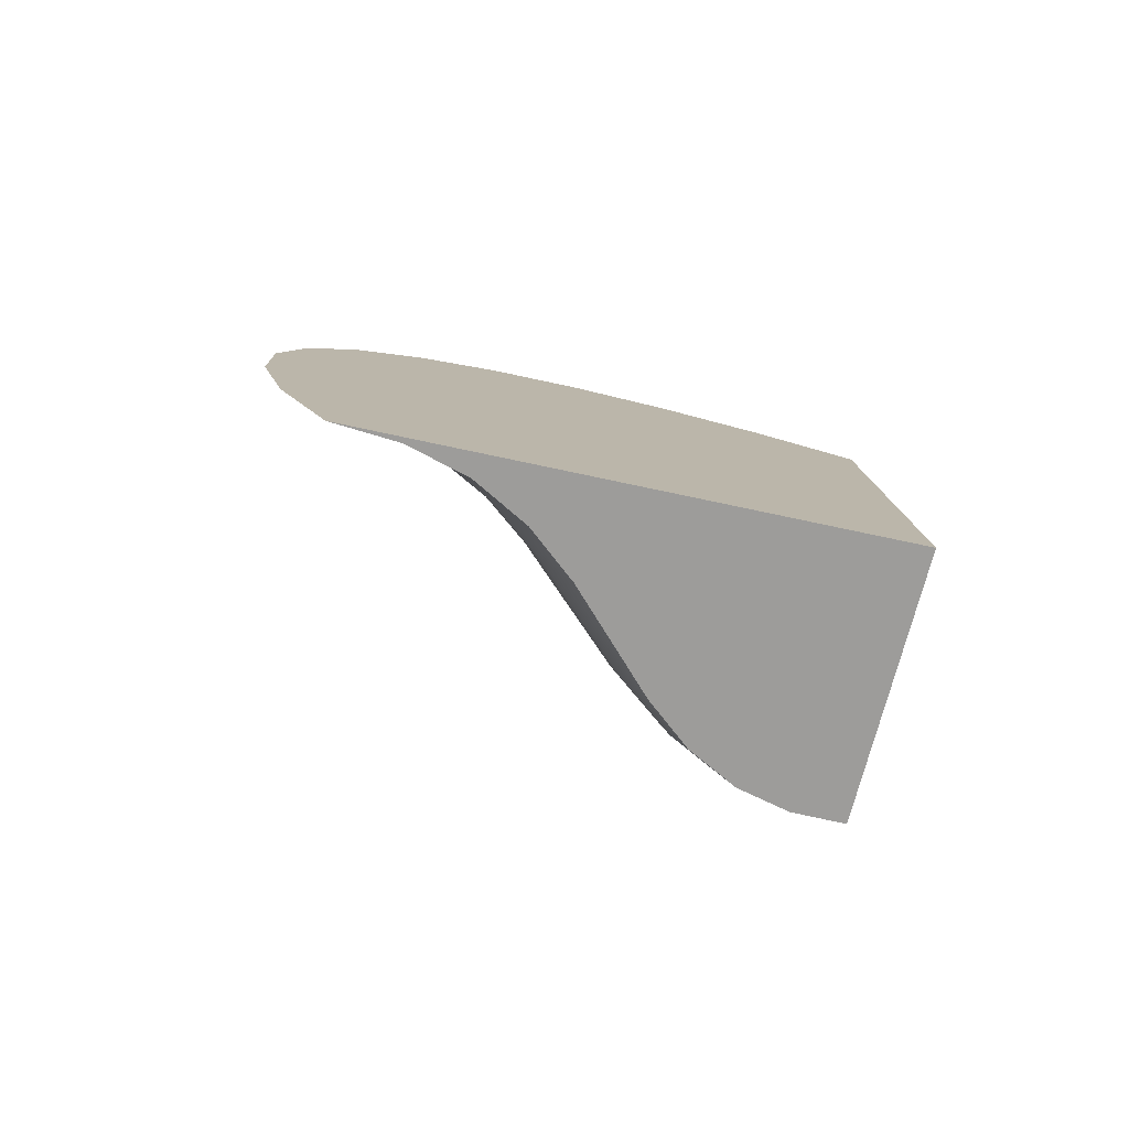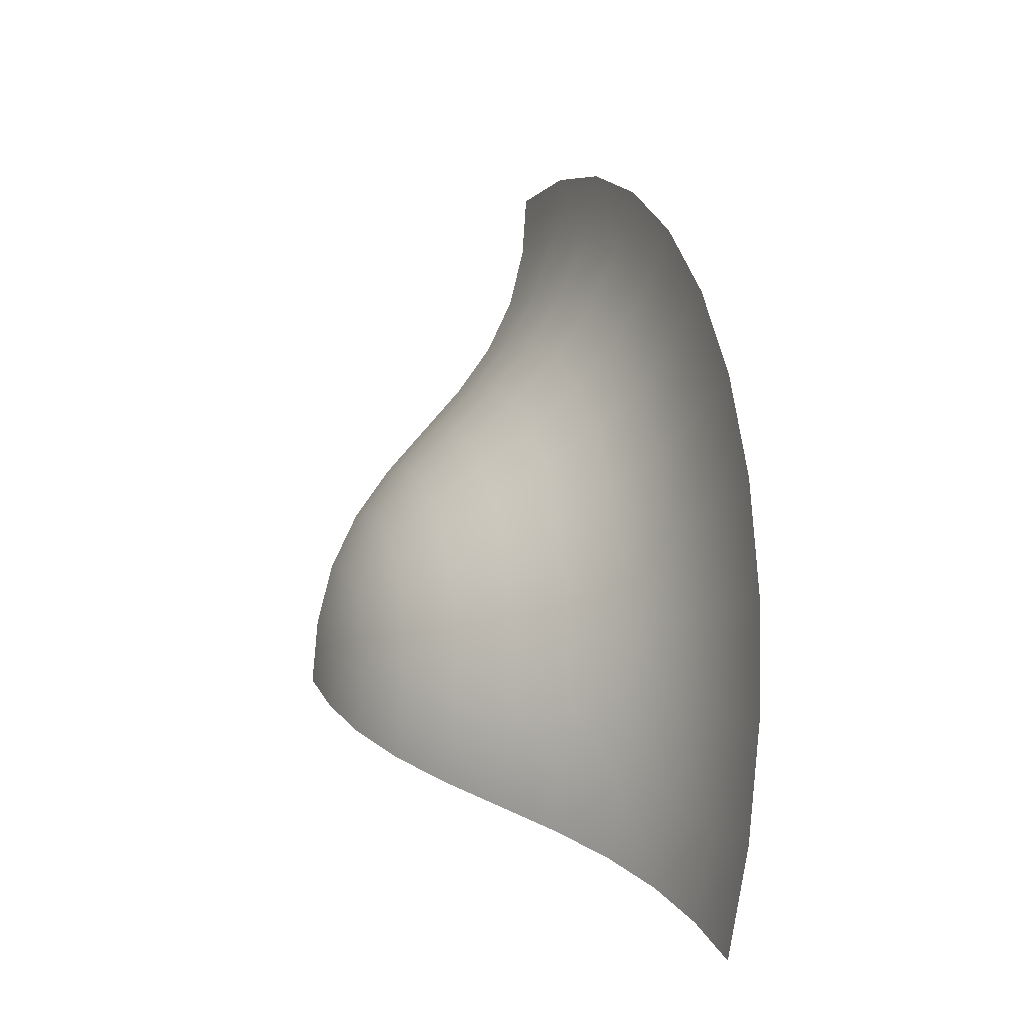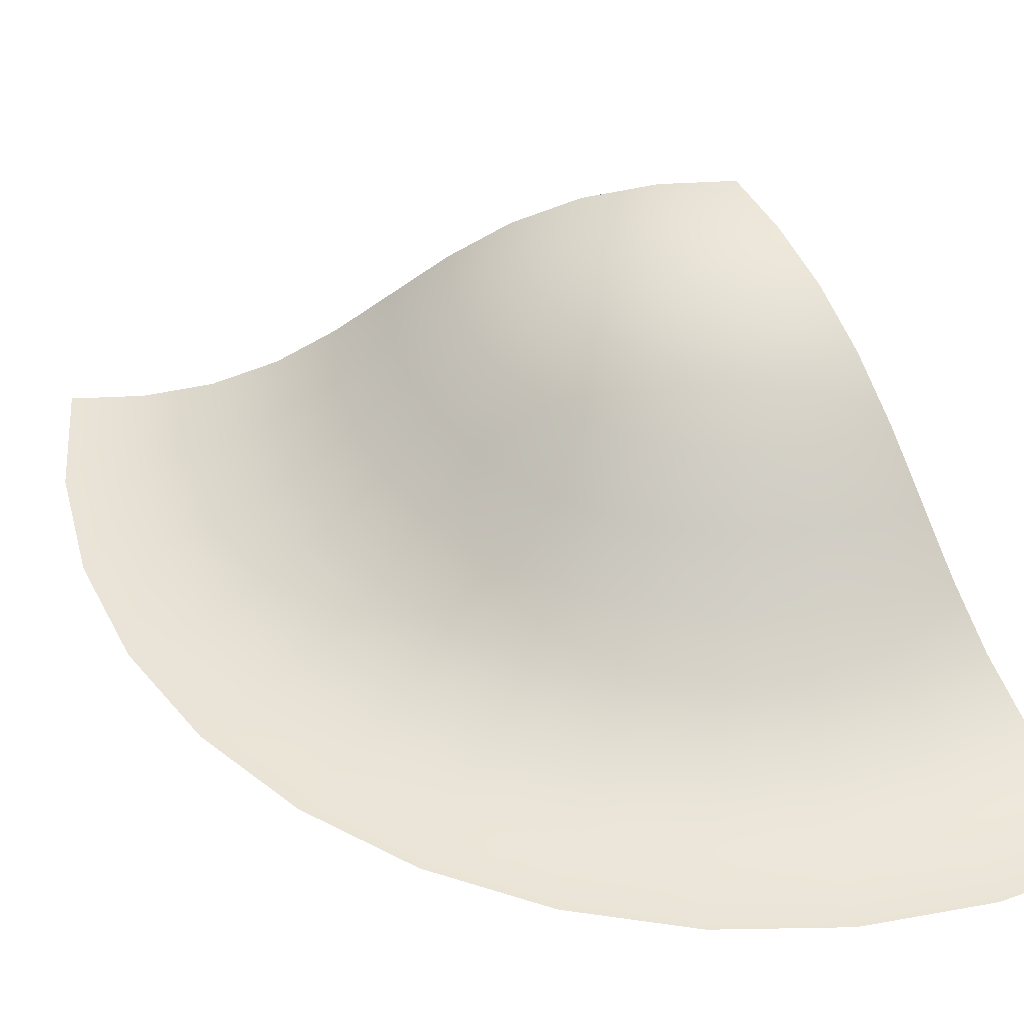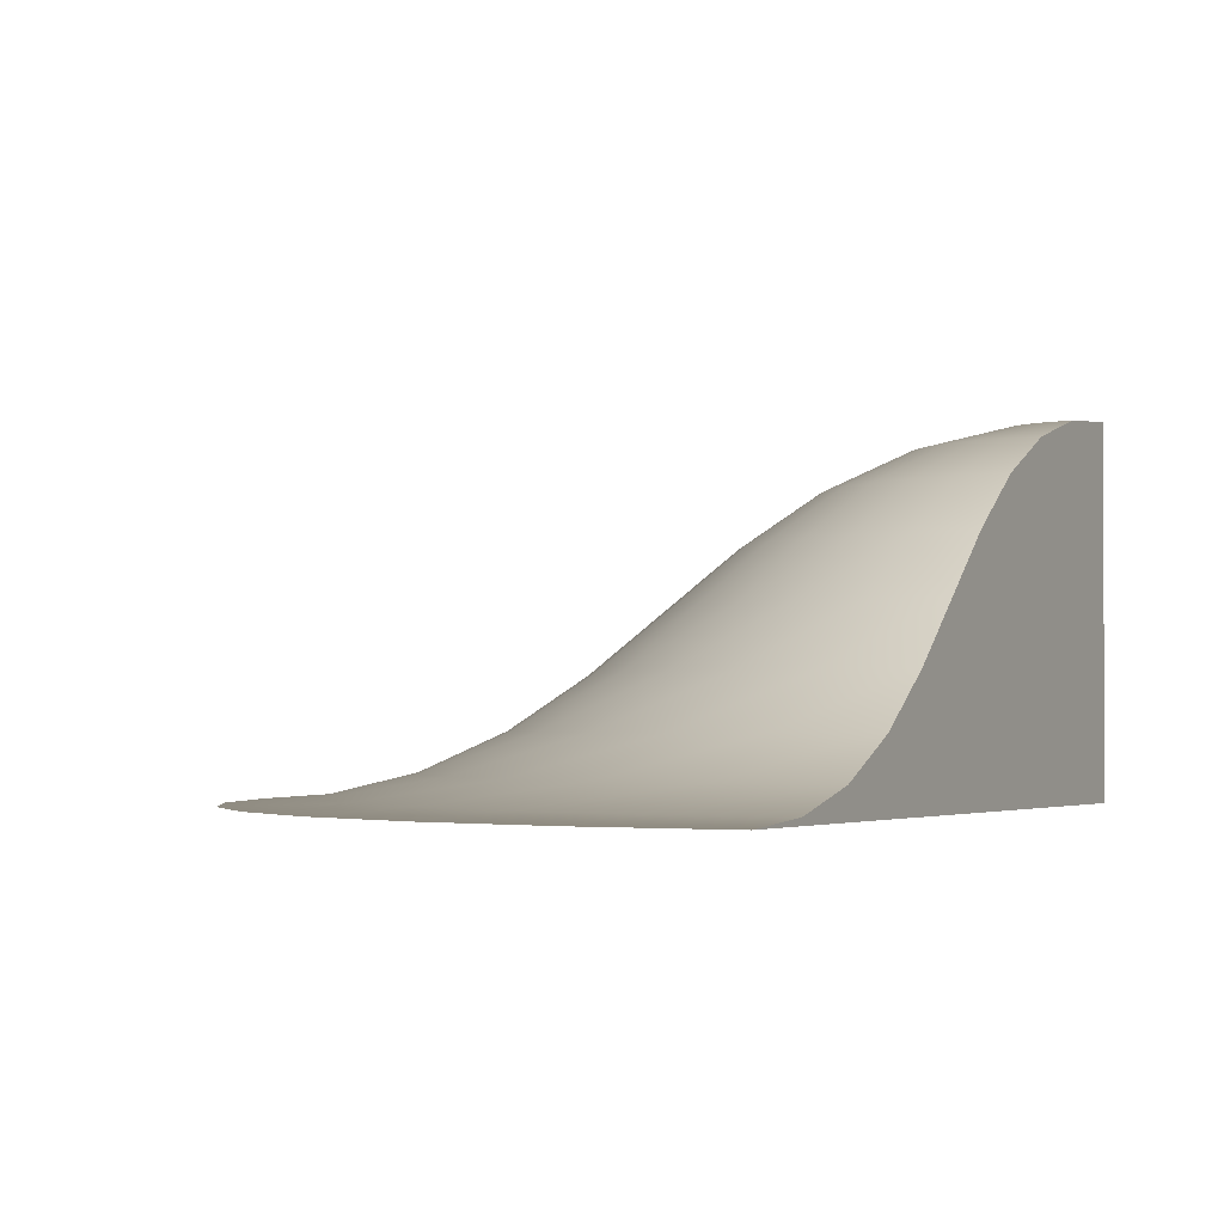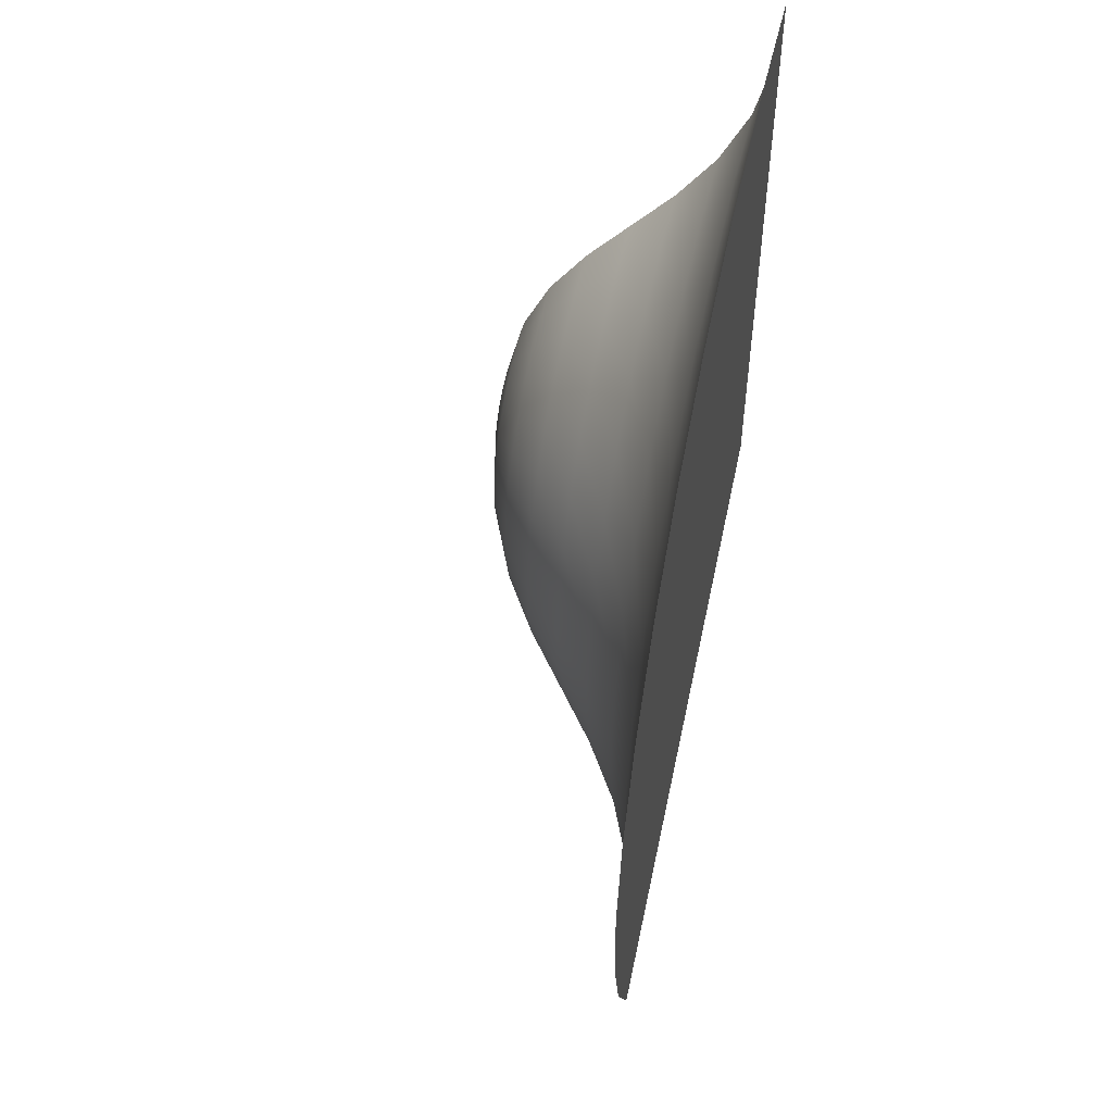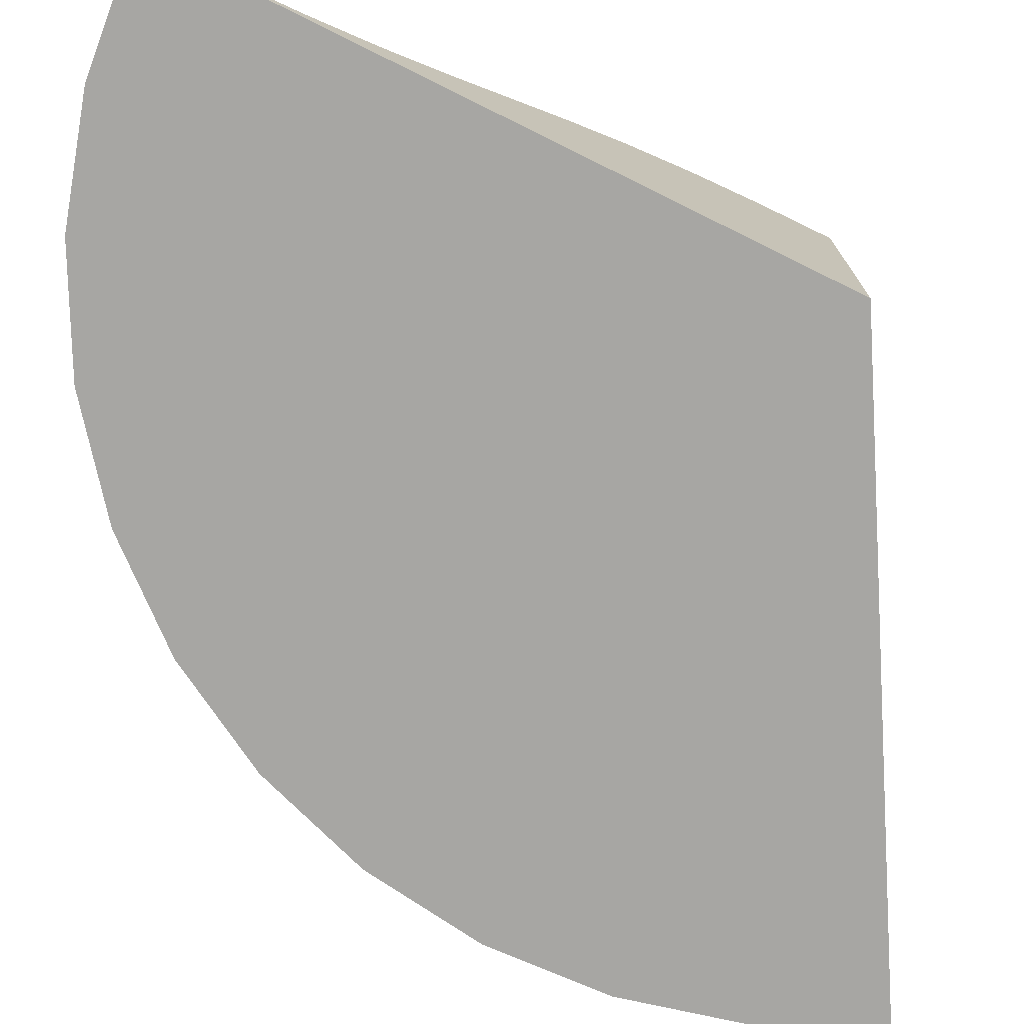
<metadata>
{"format":"obj","ext":"obj","renderer":"f3d","projection":"perspective","resolution":1024,"background":"white","views":[{"elev":-80.0,"azim":-16.2,"up":"+Z"},{"elev":-10.6,"azim":-110.4,"up":"+Z"},{"elev":43.4,"azim":-28.5,"up":"+Y"},{"elev":-2.0,"azim":26.1,"up":"+Y"},{"elev":53.3,"azim":-76.1,"up":"+Z"},{"elev":-74.2,"azim":63.7,"up":"+Y"}]}
</metadata>
<code>
o object1
g object1
v 0.5 -0.225 -0.2887
v 0.5 0.025 -0.2887
v 0.5 -0.225 0.2887
v 0.5 0.0204 -0.2242
v 0.5 0.00505 -0.1615
v 0.5 -0.02197 -0.1029
v 0.5 -0.05849 -0.04958
v 0.5 -0.1 -0
v 0.5 -0.1415 0.04958
v 0.5 -0.178 0.1029
v 0.5 -0.205 0.1615
v 0.5 -0.2204 0.2242
v 0 -0.225 -0.5774
v 0.3907 -0.225 0.2782
v 0.2854 -0.225 0.2473
v 0.1879 -0.225 0.197
v 0.1016 -0.225 0.1292
v 0.0297 -0.225 0.04622
v -0.02518 -0.225 -0.04883
v -0.06108 -0.225 -0.1526
v -0.0767 -0.225 -0.2612
v -0.07147 -0.225 -0.3708
v -0.0456 -0.225 -0.4775
v 0.132 -0.225 -0.07618
v 0.05581 -0.2204 -0.5451
v 0.1101 -0.205 -0.5138
v 0.1609 -0.178 -0.4844
v 0.207 -0.1415 -0.4578
v 0.25 -0.1 -0.433
v 0.2929 -0.0585 -0.4082
v 0.3391 -0.02196 -0.3816
v 0.3899 0.005055 -0.3523
v 0.4442 0.0204 -0.3209
v 0.4391 0.02039 -0.3098
v 0.4362 0.02039 -0.2978
v 0.4356 0.02039 -0.2856
v 0.4374 0.02039 -0.2735
v 0.4414 0.02039 -0.2619
v 0.4475 0.02039 -0.2513
v 0.4555 0.02039 -0.242
v 0.4652 0.02039 -0.2345
v 0.476 0.02039 -0.2288
v 0.4878 0.02039 -0.2254
v 0.3798 0.005049 -0.3303
v 0.4759 0.005049 -0.1638
v 0.3244 -0.02197 -0.3494
v 0.4648 -0.02197 -0.1062
v 0.2741 -0.05849 -0.3669
v 0.4548 -0.05849 -0.0539
v 0.2272 -0.1 -0.3831
v 0.4454 -0.1 -0.005217
v 0.1804 -0.1415 -0.3993
v 0.436 -0.1415 0.04346
v 0.13 -0.178 -0.4167
v 0.4259 -0.178 0.0958
v 0.07457 -0.205 -0.4359
v 0.4148 -0.205 0.1534
v 0.0153 -0.2204 -0.4564
v 0.4029 -0.2204 0.215
v -0.007688 -0.2204 -0.3617
v -0.01233 -0.2204 -0.2643
v 0.00155 -0.2204 -0.1678
v 0.03344 -0.2204 -0.07561
v 0.0822 -0.2204 0.008841
v 0.1461 -0.2204 0.08253
v 0.2227 -0.2204 0.1428
v 0.3094 -0.2204 0.1875
v 0.3741 0.005049 -0.3068
v 0.373 0.005049 -0.2826
v 0.3764 0.005049 -0.2587
v 0.3843 0.005049 -0.2359
v 0.3964 0.005049 -0.2149
v 0.4122 0.005049 -0.1966
v 0.4313 0.005049 -0.1817
v 0.4527 0.005049 -0.1706
v 0.3161 -0.02197 -0.3151
v 0.3144 -0.02197 -0.2798
v 0.3194 -0.02197 -0.2449
v 0.331 -0.02197 -0.2115
v 0.3487 -0.02197 -0.1809
v 0.3718 -0.02197 -0.1542
v 0.3995 -0.02197 -0.1324
v 0.4309 -0.02197 -0.1162
v 0.2633 -0.05849 -0.3227
v 0.2612 -0.05849 -0.2773
v 0.2676 -0.05849 -0.2323
v 0.2825 -0.05849 -0.1893
v 0.3052 -0.05849 -0.15
v 0.335 -0.05849 -0.1156
v 0.3707 -0.05849 -0.08753
v 0.4111 -0.05849 -0.0667
v 0.2143 -0.1 -0.3298
v 0.2117 -0.1 -0.2749
v 0.2195 -0.1 -0.2206
v 0.2374 -0.1 -0.1688
v 0.2649 -0.1 -0.1212
v 0.3008 -0.1 -0.07975
v 0.3439 -0.1 -0.04583
v 0.3927 -0.1 -0.02068
v 0.1652 -0.1415 -0.3368
v 0.1621 -0.1415 -0.2726
v 0.1713 -0.1415 -0.2089
v 0.1923 -0.1415 -0.1482
v 0.2245 -0.1415 -0.09247
v 0.2666 -0.1415 -0.04387
v 0.3171 -0.1415 -0.004121
v 0.3743 -0.1415 0.02535
v 0.1124 -0.178 -0.3444
v 0.1089 -0.178 -0.27
v 0.1195 -0.178 -0.1964
v 0.1438 -0.178 -0.126
v 0.1811 -0.178 -0.06155
v 0.2298 -0.178 -0.005297
v 0.2883 -0.178 0.04072
v 0.3545 -0.178 0.07483
v 0.05439 -0.205 -0.3527
v 0.05032 -0.205 -0.2673
v 0.0625 -0.205 -0.1825
v 0.09049 -0.205 -0.1017
v 0.1333 -0.205 -0.02754
v 0.1893 -0.205 0.03714
v 0.2566 -0.205 0.09005
v 0.3327 -0.205 0.1293
f 1 2 4
f 1 12 3
f 1 11 12
f 1 10 11
f 1 9 10
f 1 8 9
f 1 7 8
f 1 6 7
f 1 5 6
f 1 4 5
f 1 3 24
f 23 13 24
f 22 23 24
f 21 22 24
f 20 21 24
f 19 20 24
f 18 19 24
f 17 18 24
f 16 17 24
f 15 16 24
f 14 15 24
f 3 14 24
f 13 1 24
f 33 2 1
f 1 13 25
f 25 26 1
f 26 27 1
f 27 28 1
f 28 29 1
f 29 30 1
f 30 31 1
f 31 32 1
f 32 33 1
f 34 2 33
f 43 4 2
f 43 5 4
f 45 6 5
f 47 7 6
f 49 8 7
f 53 9 8
f 55 10 9
f 57 11 10
f 59 12 11
f 14 3 12
f 67 15 14
f 66 16 15
f 65 17 16
f 65 18 17
f 64 19 18
f 63 20 19
f 62 21 20
f 60 22 21
f 58 23 22
f 25 13 23
f 58 25 23
f 58 116 56
f 56 108 54
f 54 27 26
f 54 100 52
f 52 92 50
f 50 84 48
f 48 30 29
f 48 76 46
f 46 68 44
f 68 36 35
f 69 37 36
f 70 38 37
f 71 39 38
f 72 40 39
f 73 41 40
f 74 42 41
f 82 75 74
f 90 83 82
f 98 91 90
f 106 99 98
f 107 51 99
f 114 115 107
f 122 123 115
f 122 115 114
f 121 114 113
f 120 113 112
f 119 112 111
f 118 111 110
f 117 110 109
f 109 102 101
f 101 94 93
f 93 86 85
f 85 78 77
f 86 79 78
f 87 80 79
f 88 81 80
f 96 89 88
f 104 97 96
f 104 105 97
f 103 96 95
f 103 104 96
f 96 97 89
f 95 96 88
f 88 89 81
f 95 88 87
f 87 88 80
f 86 87 79
f 85 86 78
f 94 87 86
f 94 95 87
f 93 94 86
f 102 95 94
f 102 103 95
f 101 102 94
f 110 103 102
f 109 110 102
f 61 118 117
f 117 118 110
f 111 104 103
f 110 111 103
f 118 119 111
f 112 105 104
f 111 112 104
f 119 120 112
f 112 113 105
f 120 121 113
f 121 122 114
f 114 107 106
f 113 106 105
f 113 114 106
f 106 107 99
f 105 98 97
f 105 106 98
f 98 99 91
f 97 90 89
f 97 98 90
f 90 91 83
f 89 82 81
f 89 90 82
f 82 83 75
f 81 82 74
f 74 75 42
f 81 74 73
f 80 81 73
f 73 74 41
f 80 73 72
f 79 80 72
f 72 73 40
f 79 72 71
f 78 79 71
f 71 72 39
f 78 71 70
f 77 78 70
f 70 71 38
f 77 70 69
f 69 70 37
f 68 69 36
f 44 68 35
f 46 32 31
f 46 44 32
f 76 69 68
f 76 77 69
f 46 76 68
f 48 31 30
f 48 46 31
f 84 77 76
f 84 85 77
f 48 84 76
f 50 48 29
f 92 85 84
f 92 93 85
f 50 92 84
f 52 29 28
f 52 50 29
f 100 93 92
f 100 101 93
f 52 100 92
f 54 28 27
f 54 52 28
f 108 101 100
f 108 109 101
f 54 108 100
f 56 54 26
f 116 109 108
f 116 117 109
f 56 116 108
f 58 26 25
f 58 56 26
f 60 58 22
f 60 117 116
f 60 61 117
f 58 60 116
f 61 60 21
f 62 61 21
f 62 119 118
f 61 62 118
f 63 62 20
f 63 120 119
f 62 63 119
f 64 63 19
f 64 121 120
f 63 64 120
f 65 64 18
f 65 122 121
f 64 65 121
f 66 65 16
f 66 123 122
f 65 66 122
f 67 66 15
f 66 67 123
f 59 14 12
f 59 67 14
f 57 59 11
f 67 57 123
f 67 59 57
f 55 57 10
f 123 55 115
f 123 57 55
f 53 55 9
f 115 53 107
f 115 55 53
f 107 53 51
f 51 53 8
f 49 51 8
f 99 49 91
f 99 51 49
f 47 49 7
f 91 47 83
f 91 49 47
f 45 47 6
f 83 45 75
f 83 47 45
f 43 45 5
f 75 43 42
f 75 45 43
f 42 43 2
f 41 42 2
f 40 41 2
f 39 40 2
f 38 39 2
f 37 38 2
f 36 37 2
f 35 36 2
f 44 35 34
f 34 33 32
f 44 34 32
f 34 35 2

</code>
